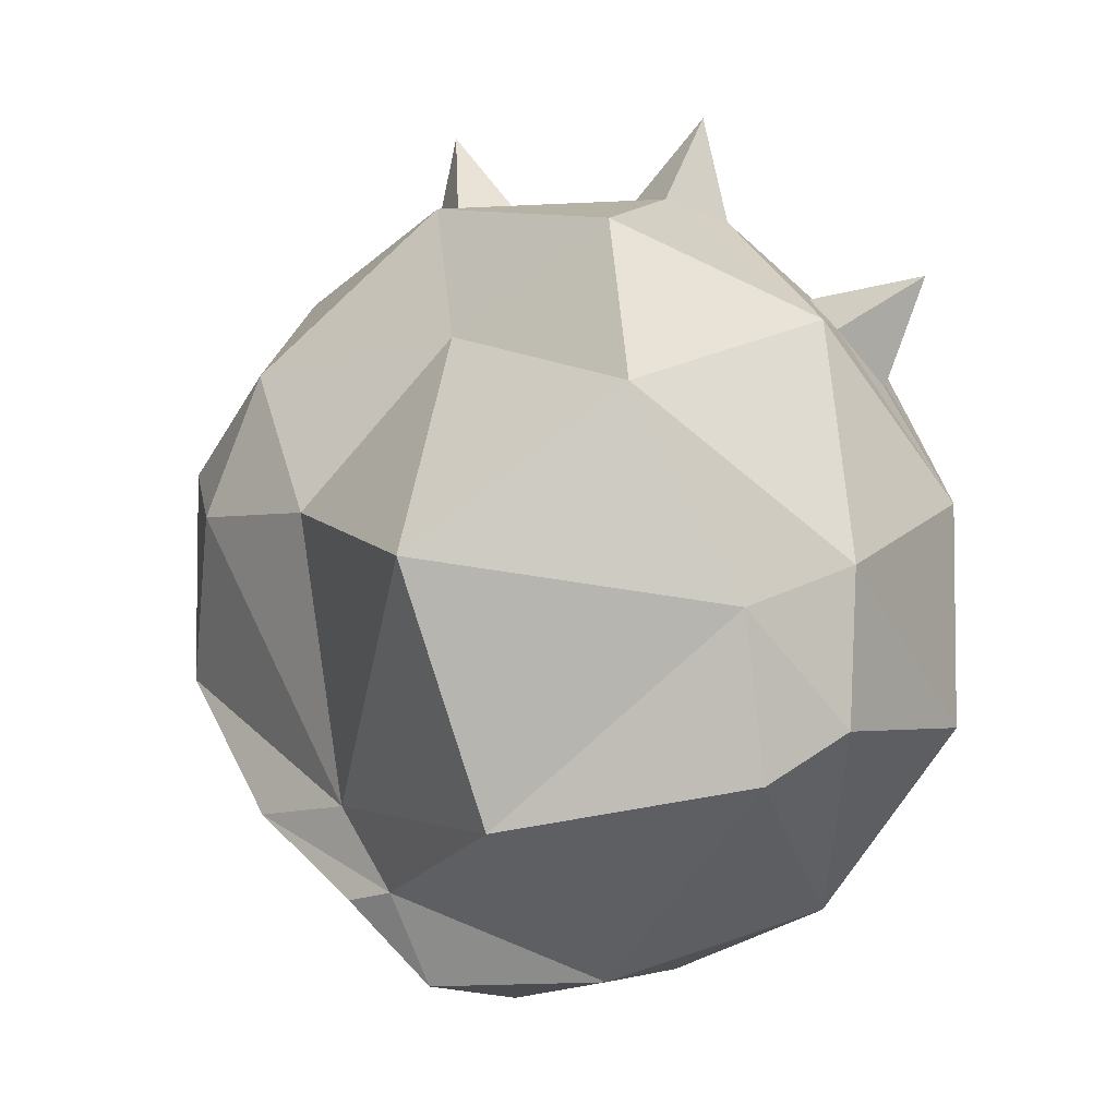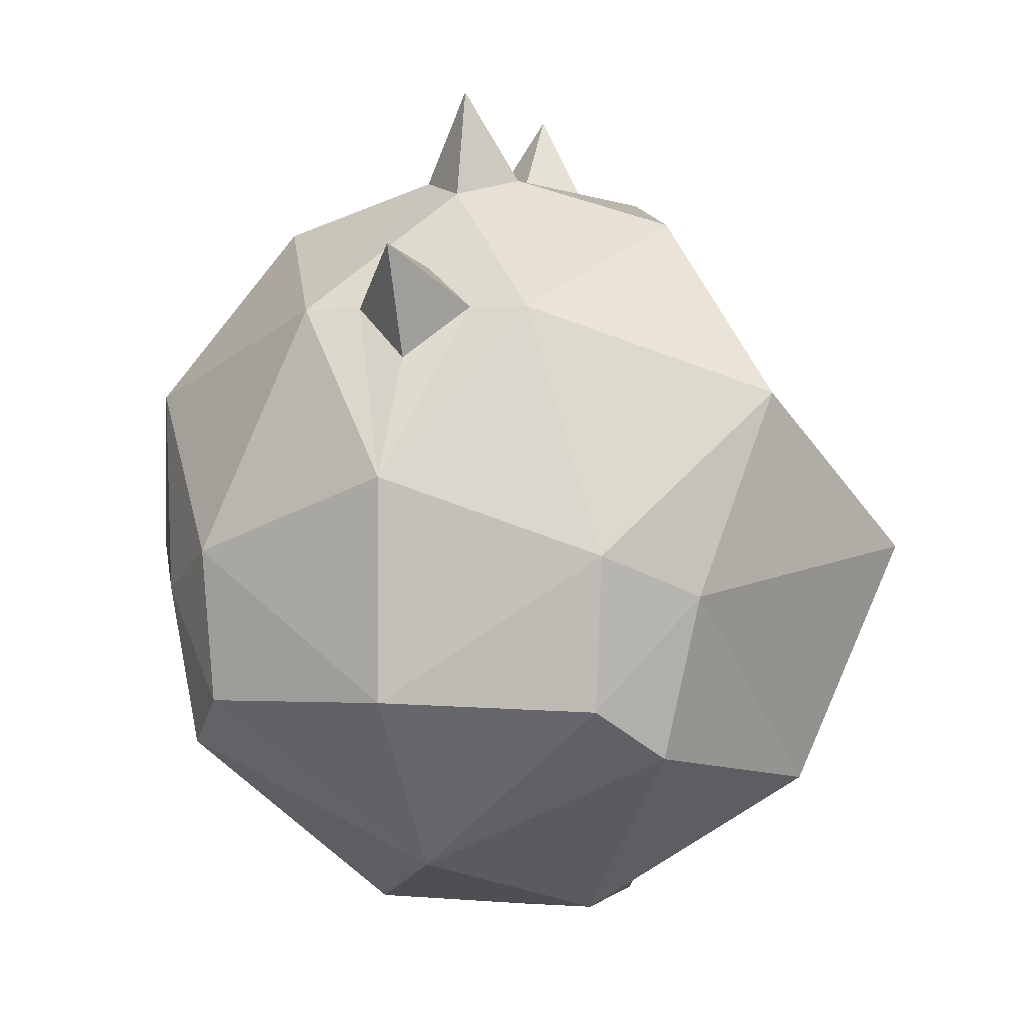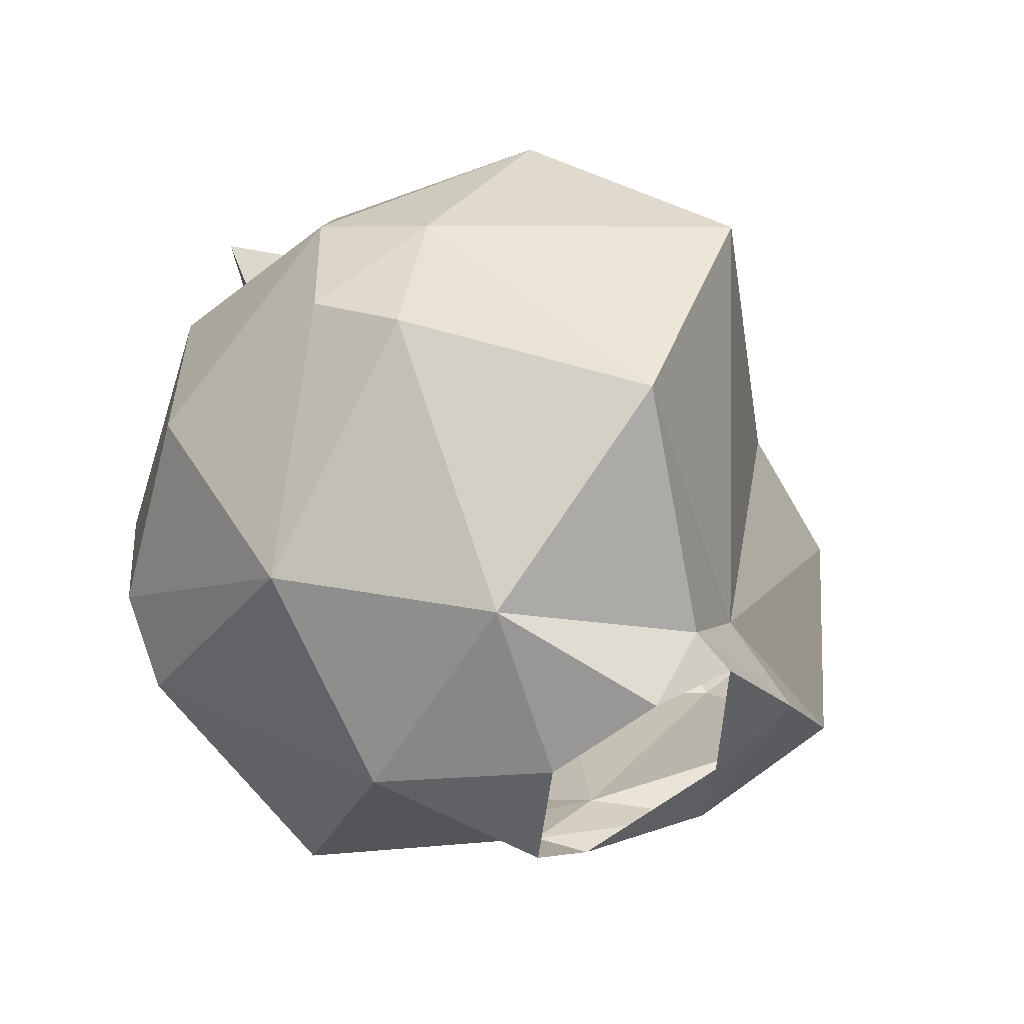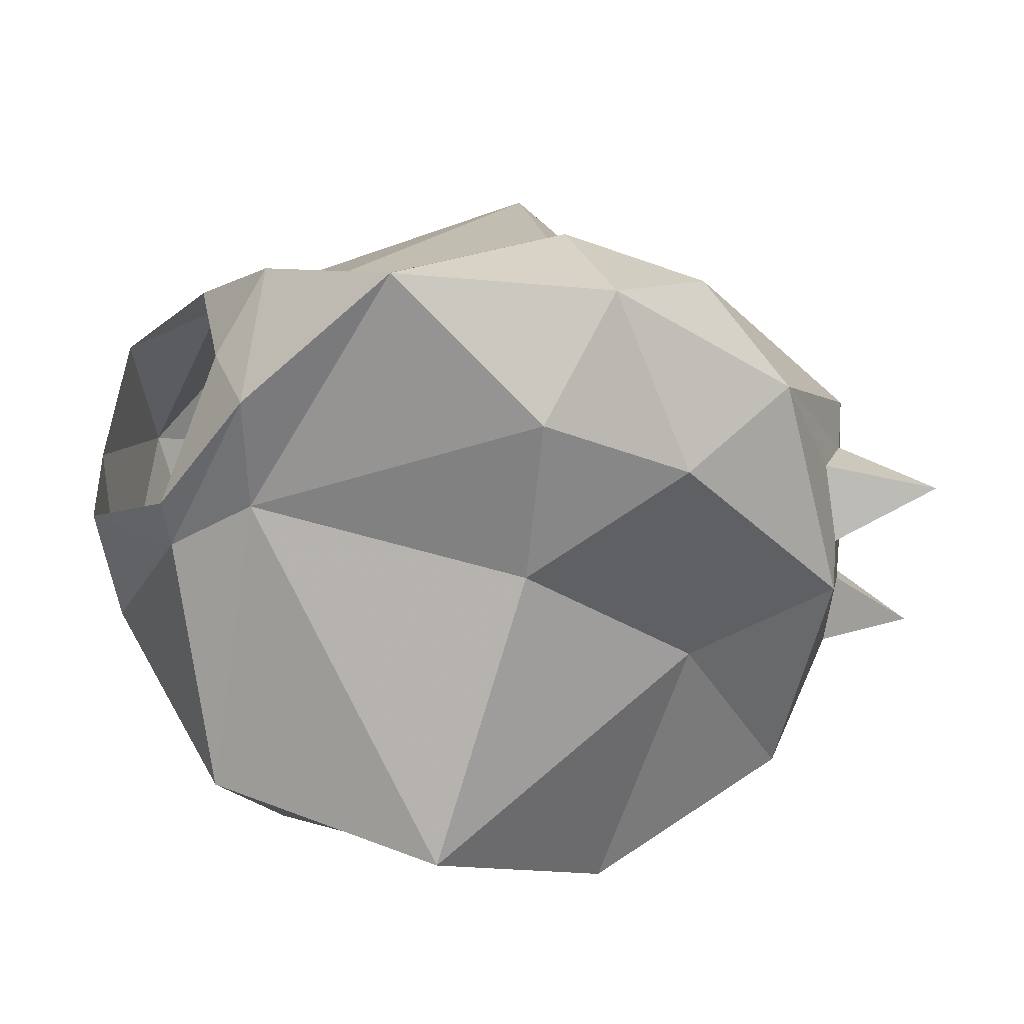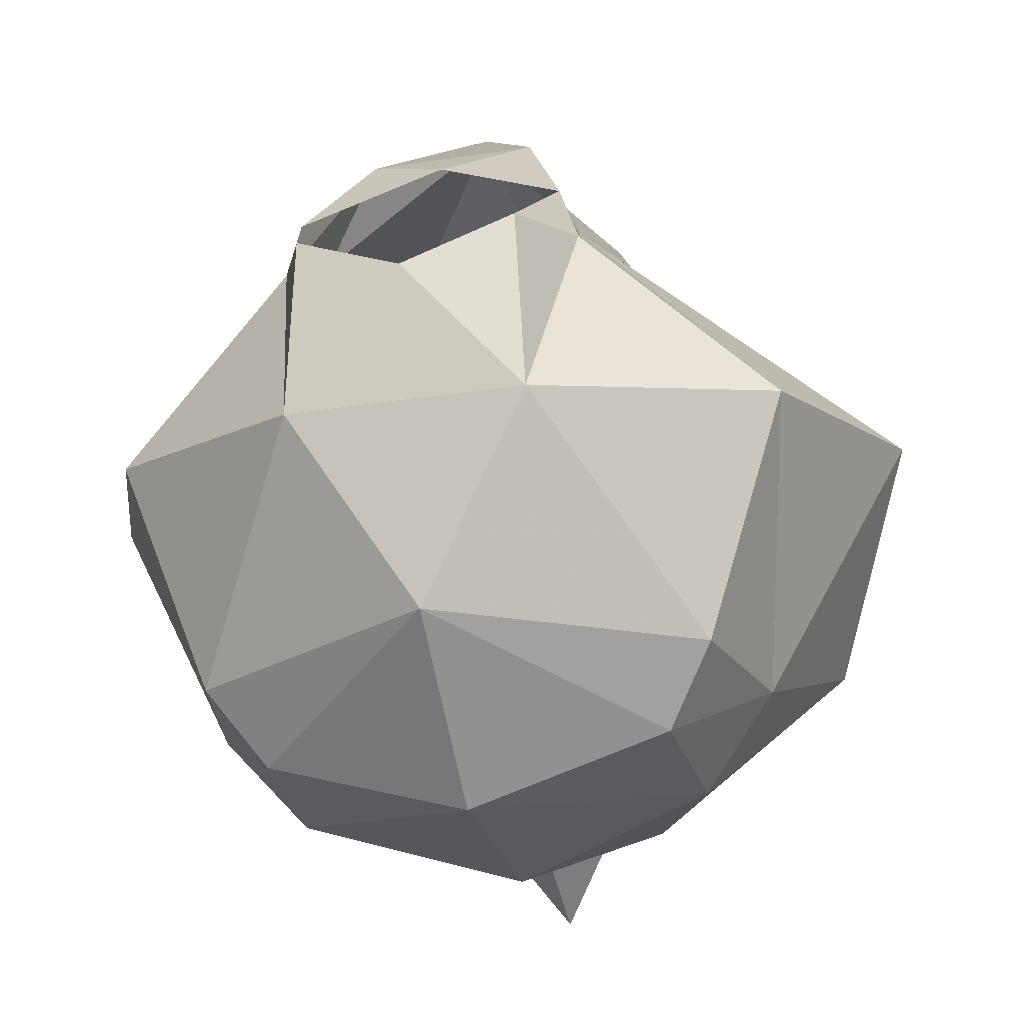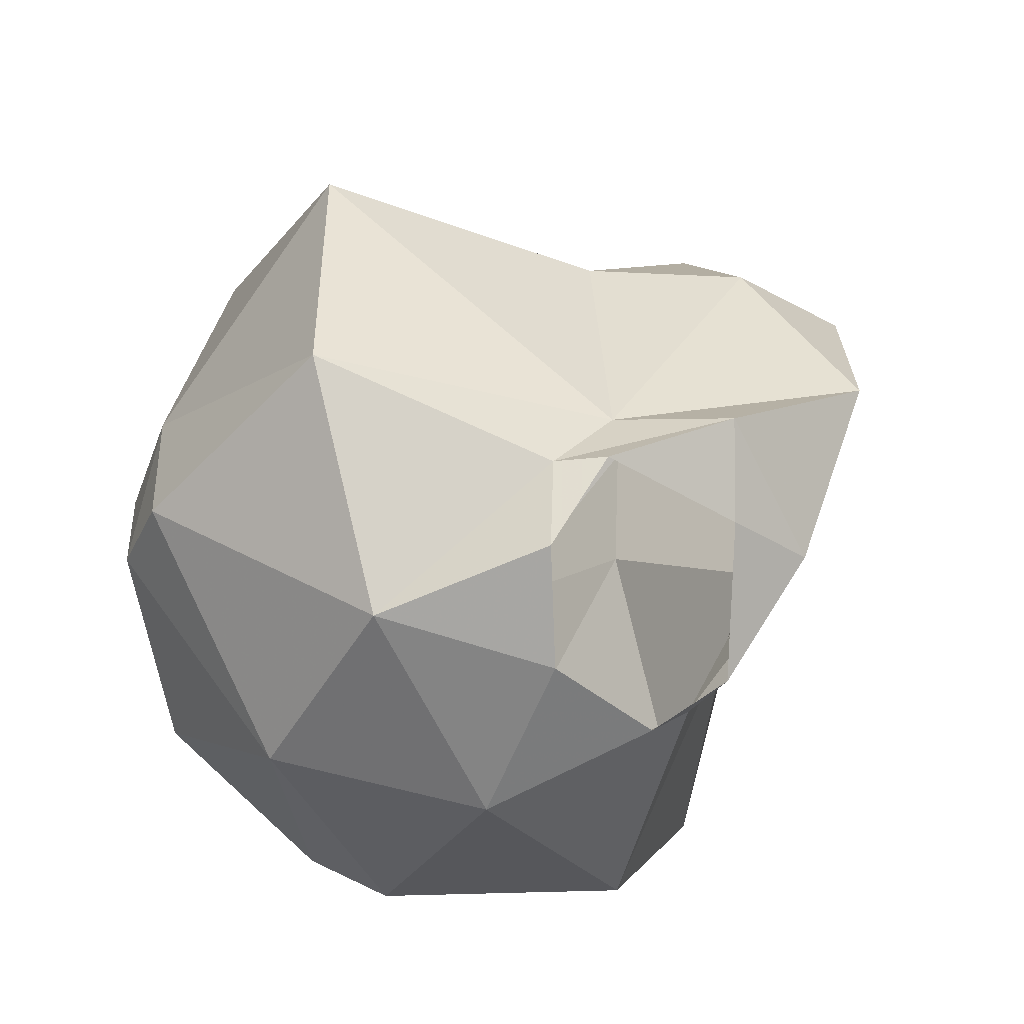
<metadata>
{"format":"obj","ext":"obj","renderer":"f3d","projection":"perspective","resolution":1024,"background":"white","views":[{"elev":-5.1,"azim":-71.2,"up":"+Z"},{"elev":1.2,"azim":18.5,"up":"+Z"},{"elev":-58.5,"azim":58.8,"up":"+Z"},{"elev":57.3,"azim":-84.4,"up":"+Y"},{"elev":-26.8,"azim":-166.0,"up":"+Y"},{"elev":-67.8,"azim":117.0,"up":"+Z"}]}
</metadata>
<code>
v 0 -0.2656 0.8281
v 0 -0.1406 0.6641
v -0.1094 -0.2578 0.7422
v -0.1094 -0.4375 0.8906
v -0.05469 -0.4375 0.8906
v 0 -0.3906 0.875
v 0.05469 -0.4375 0.8906
v 0.1094 -0.4375 0.8906
v 0.1094 -0.2578 0.7422
v 0.1094 -0.2031 0.6094
v 0 -0.1406 0.4609
v -0.1094 -0.2031 0.6094
v -0.1875 -0.3359 0.6016
v -0.1719 -0.4766 0.7578
v -0.1953 -0.6328 0.8516
v -0.04688 -0.6406 0.8984
v 0 -0.5938 0.9062
v 0 -0.4844 0.8984
v 0 -0.4141 0.9844
v 0.04688 -0.6406 0.8984
v 0.1953 -0.6328 0.8516
v 0.1719 -0.4766 0.7578
v 0.1875 -0.3359 0.6016
v 0.125 -0.3516 0.3359
v 0.07812 -0.25 0.3281
v -0.07812 -0.25 0.3281
v -0.125 -0.3516 0.3359
v -0.3984 -0.5156 0.5391
v -0.3125 -0.6875 0.6875
v -0.1094 -0.8047 0.7656
v 0 -0.6875 0.8828
v 0 -0.6641 0.9844
v 0.1094 -0.8047 0.7656
v 0.3125 -0.6875 0.6875
v 0.3984 -0.5156 0.5391
v 0.3125 -0.5625 0.3125
v 0.1406 -0.4062 0.2578
v 0.125 -0.3594 0.25
v 0 -0.2891 0.2891
v -0.125 -0.3594 0.25
v -0.1406 -0.4062 0.2578
v -0.3125 -0.5625 0.3125
v -0.2656 -0.7734 0.5
v -0.1953 -0.8516 0.5391
v 0 -0.8984 0.6094
v -0.05469 -0.8047 0.7656
v 0 -0.7656 0.8047
v 0.05469 -0.8047 0.7656
v 0.1953 -0.8516 0.5391
v 0.2656 -0.7734 0.5
v 0.2344 -0.7812 0.3516
v 0.1094 -0.6016 0.1797
v 0.1016 -0.4297 0.1719
v 0 -0.7734 0.2422
v -0.1094 -0.6016 0.1797
v 0.1875 -0.8438 0.3984
v 0 -0.8984 0.4062
v -0.1875 -0.8438 0.3984
v -0.2344 -0.7812 0.3516
v -0.1016 -0.4297 0.1719
v 0 -0.4766 0.1562
v 0 -0.8359 0.7188
v 0 -0.875 0.8203
f 1 2 3
f 1 4 5
f 1 5 6
f 1 6 7
f 1 7 8
f 1 9 2
f 2 9 10
f 2 12 3
f 3 12 13
f 3 13 14
f 4 16 17
f 4 17 5
f 5 17 18
f 7 18 17
f 7 17 8
f 8 17 20
f 9 22 23
f 9 23 10
f 11 24 25
f 11 25 26
f 11 26 27
f 13 28 14
f 14 28 29
f 16 30 31
f 20 31 33
f 22 34 35
f 22 35 23
f 24 36 37
f 24 37 25
f 25 37 38
f 25 38 39
f 25 39 26
f 26 39 40
f 26 40 41
f 26 41 27
f 27 41 42
f 28 43 29
f 29 43 44
f 29 44 30
f 30 44 45
f 30 46 31
f 31 46 47
f 31 47 48
f 31 48 33
f 33 45 49
f 33 49 34
f 34 49 50
f 34 50 35
f 36 51 52
f 36 52 37
f 54 52 51
f 54 51 56
f 54 56 57
f 54 57 58
f 54 58 59
f 54 59 55
f 55 59 42
f 55 42 41
f 1 3 4
f 1 8 9
f 2 10 11
f 2 11 12
f 3 14 4
f 4 14 15
f 4 15 16
f 8 20 21
f 8 21 22
f 8 22 9
f 10 23 24
f 10 24 11
f 11 27 12
f 12 27 13
f 13 27 28
f 14 29 15
f 15 29 30
f 15 30 16
f 16 31 32
f 20 32 31
f 20 33 21
f 21 33 34
f 21 34 22
f 23 35 24
f 24 35 36
f 27 42 28
f 28 42 43
f 35 50 36
f 36 50 51
f 37 52 53
f 37 53 38
f 54 55 52
f 55 41 60
f 55 60 61
f 55 61 52
f 52 61 53
f 45 57 49
f 49 57 56
f 49 56 50
f 50 56 51
f 45 44 57
f 57 44 58
f 58 44 43
f 58 43 59
f 59 43 42
f 40 60 41
f 5 18 19
f 46 62 63
f 48 63 62
f 5 19 6
f 6 19 7
f 16 32 17
f 17 32 20
f 46 63 47
f 7 19 18
f 47 63 48
f 30 45 46
f 33 48 45
f 45 62 46
f 48 62 45

</code>
